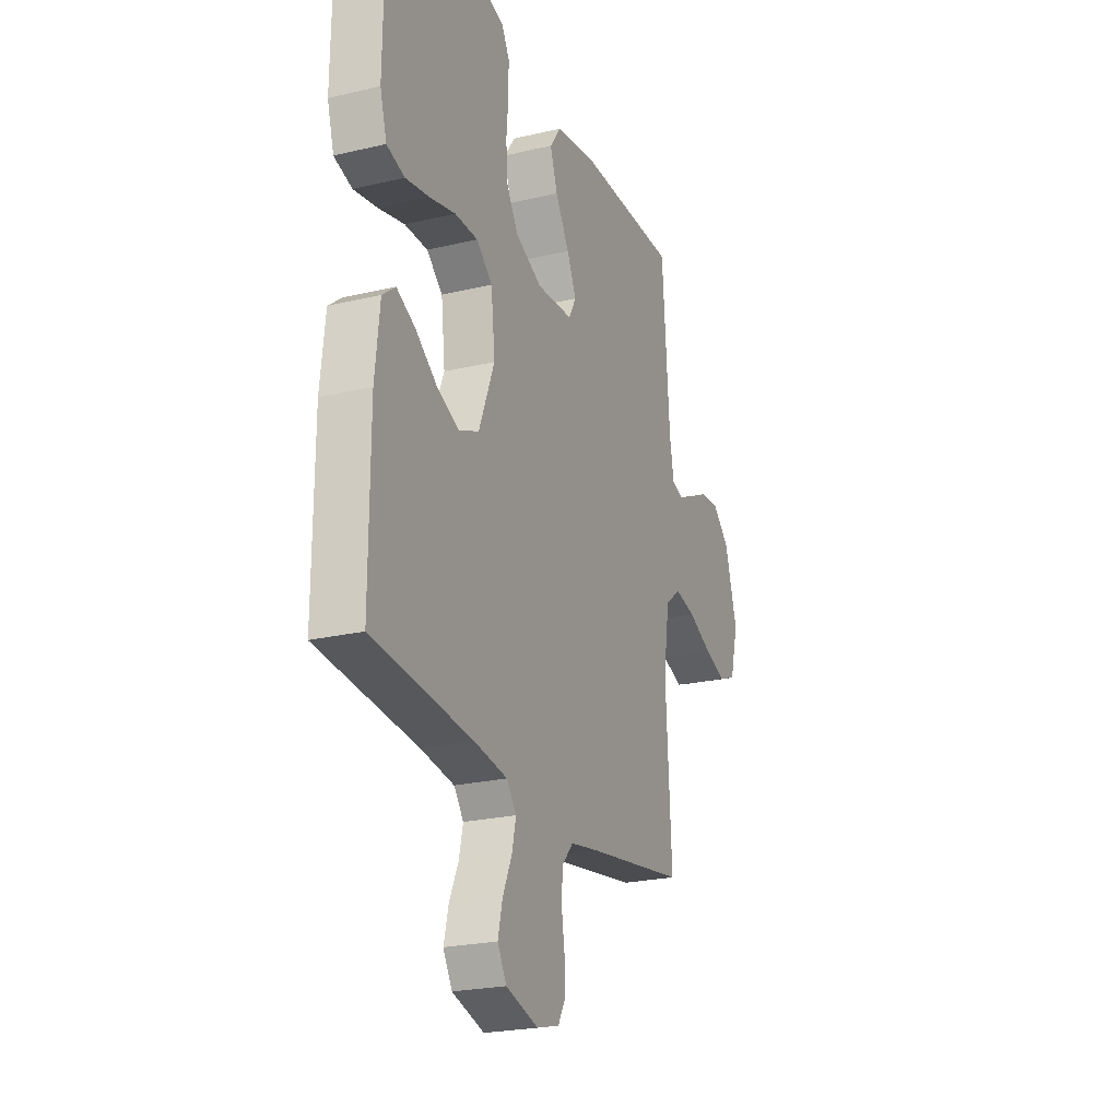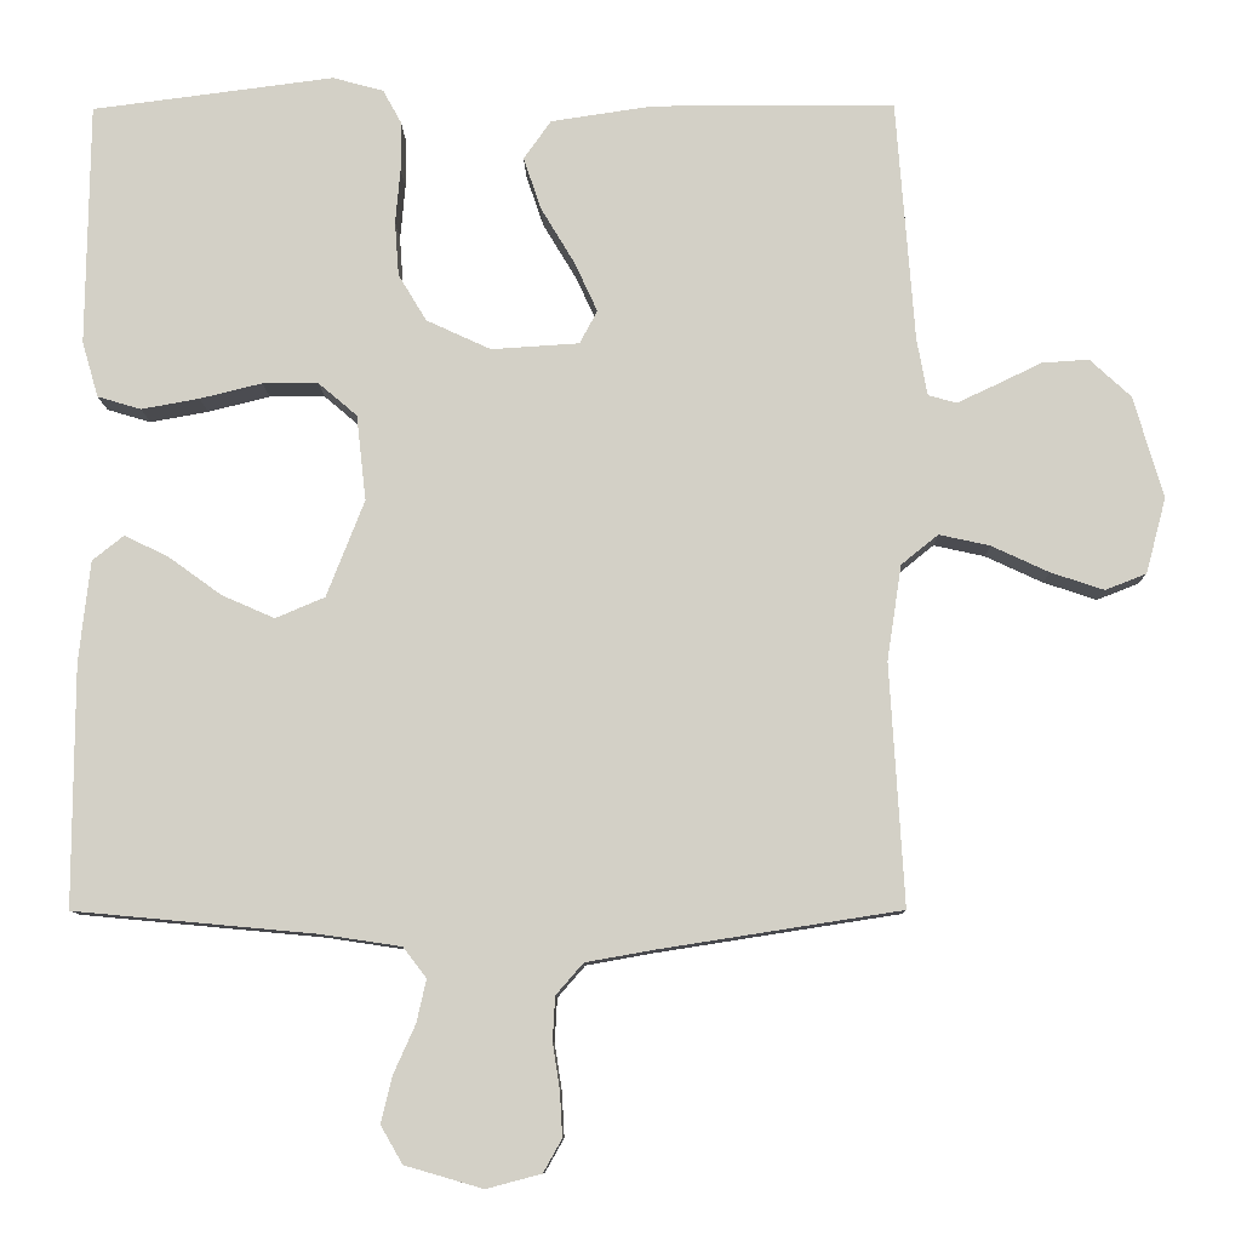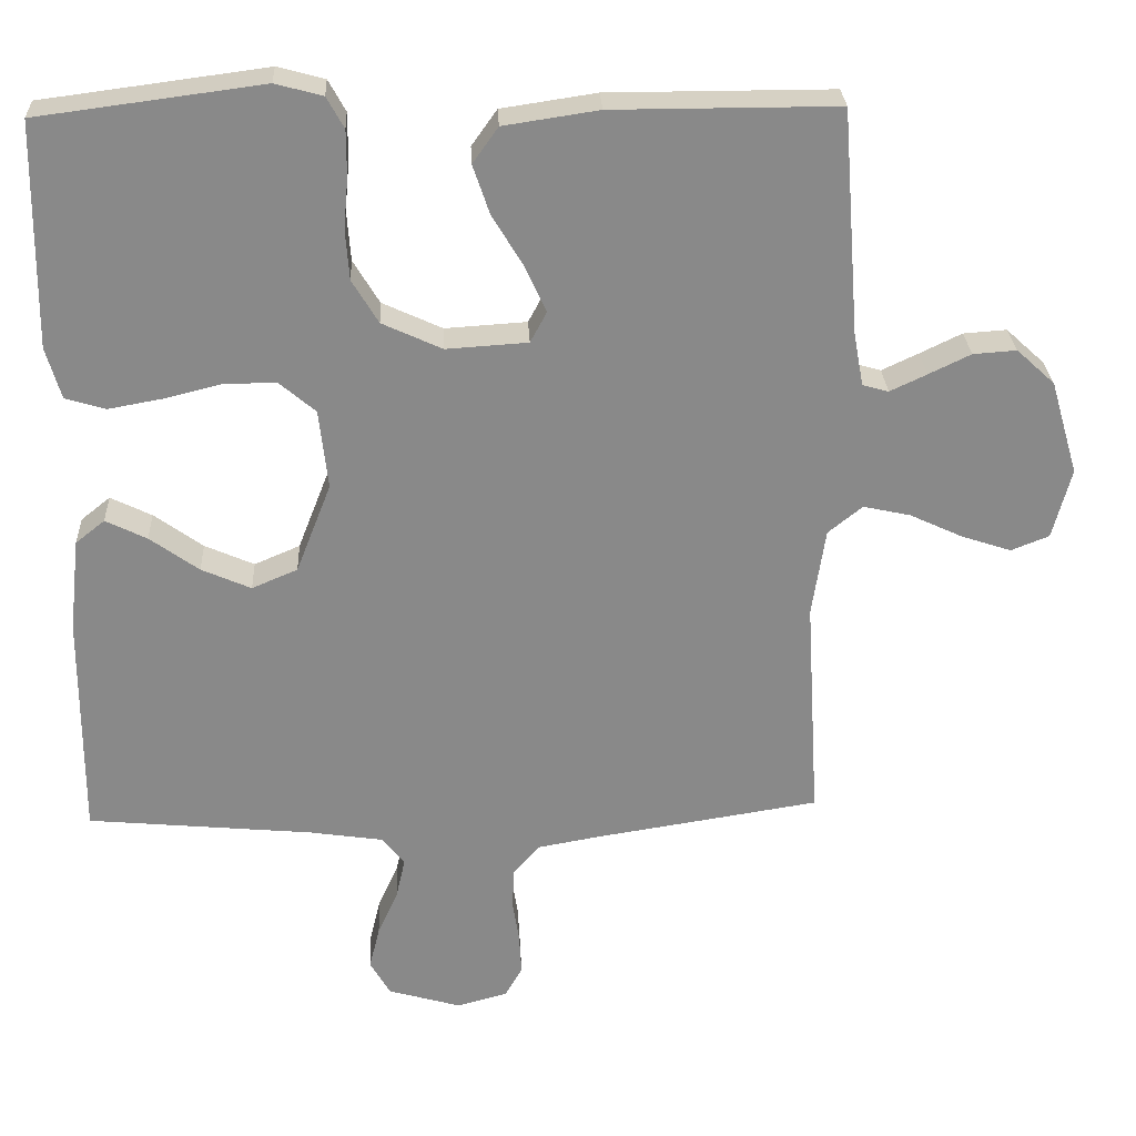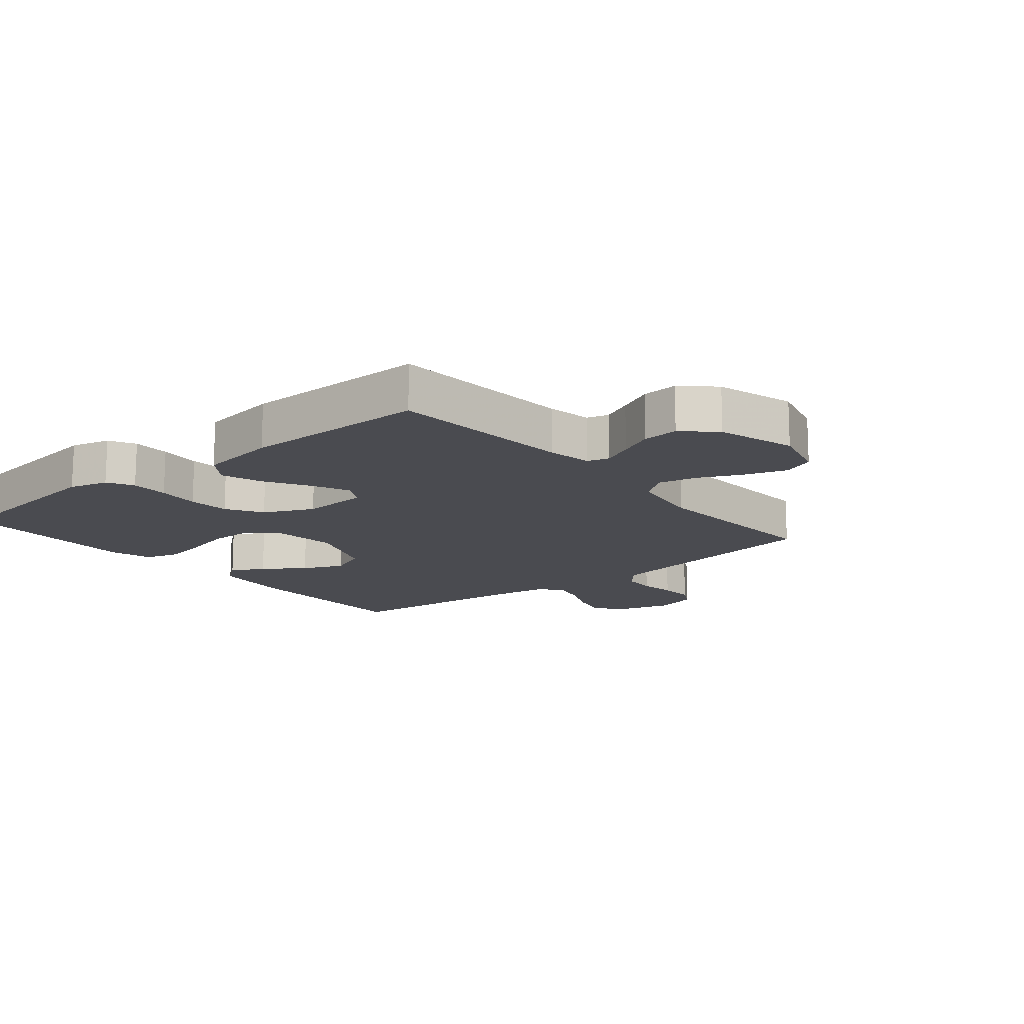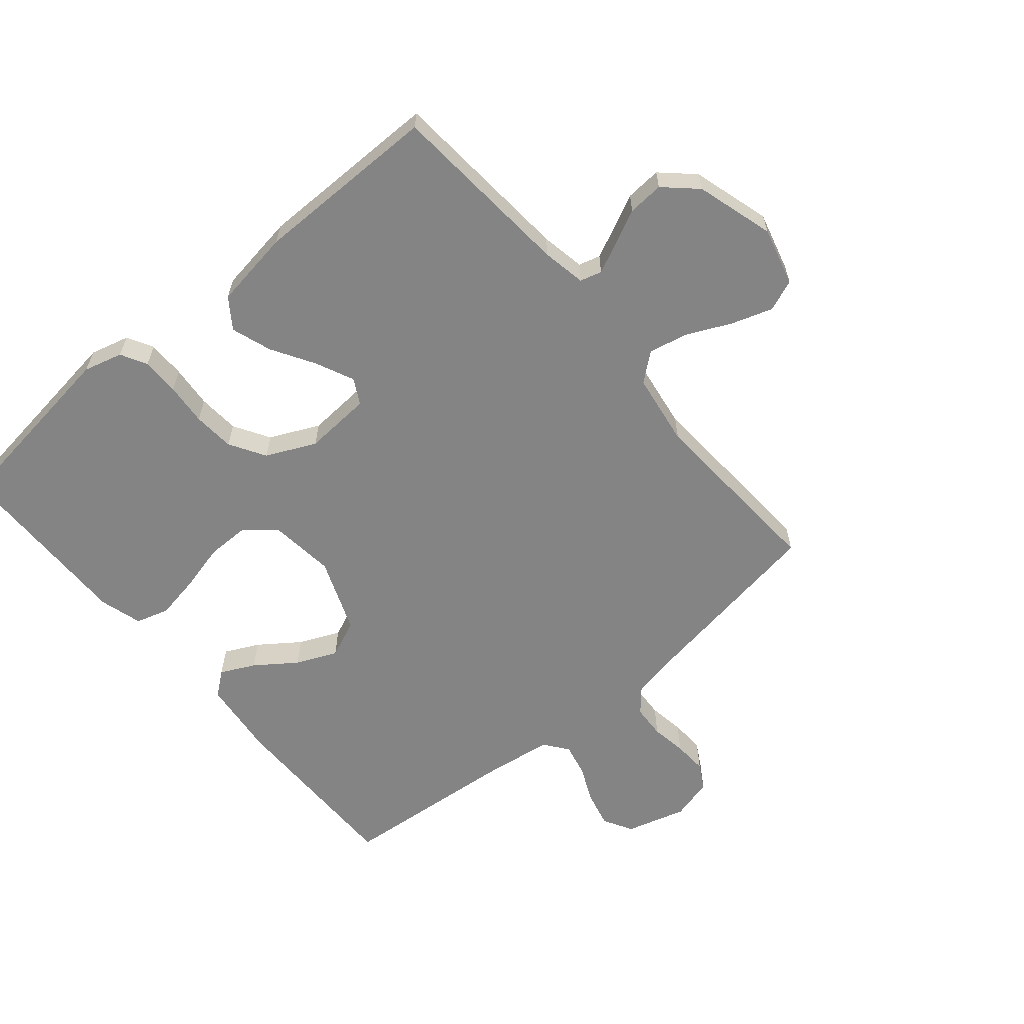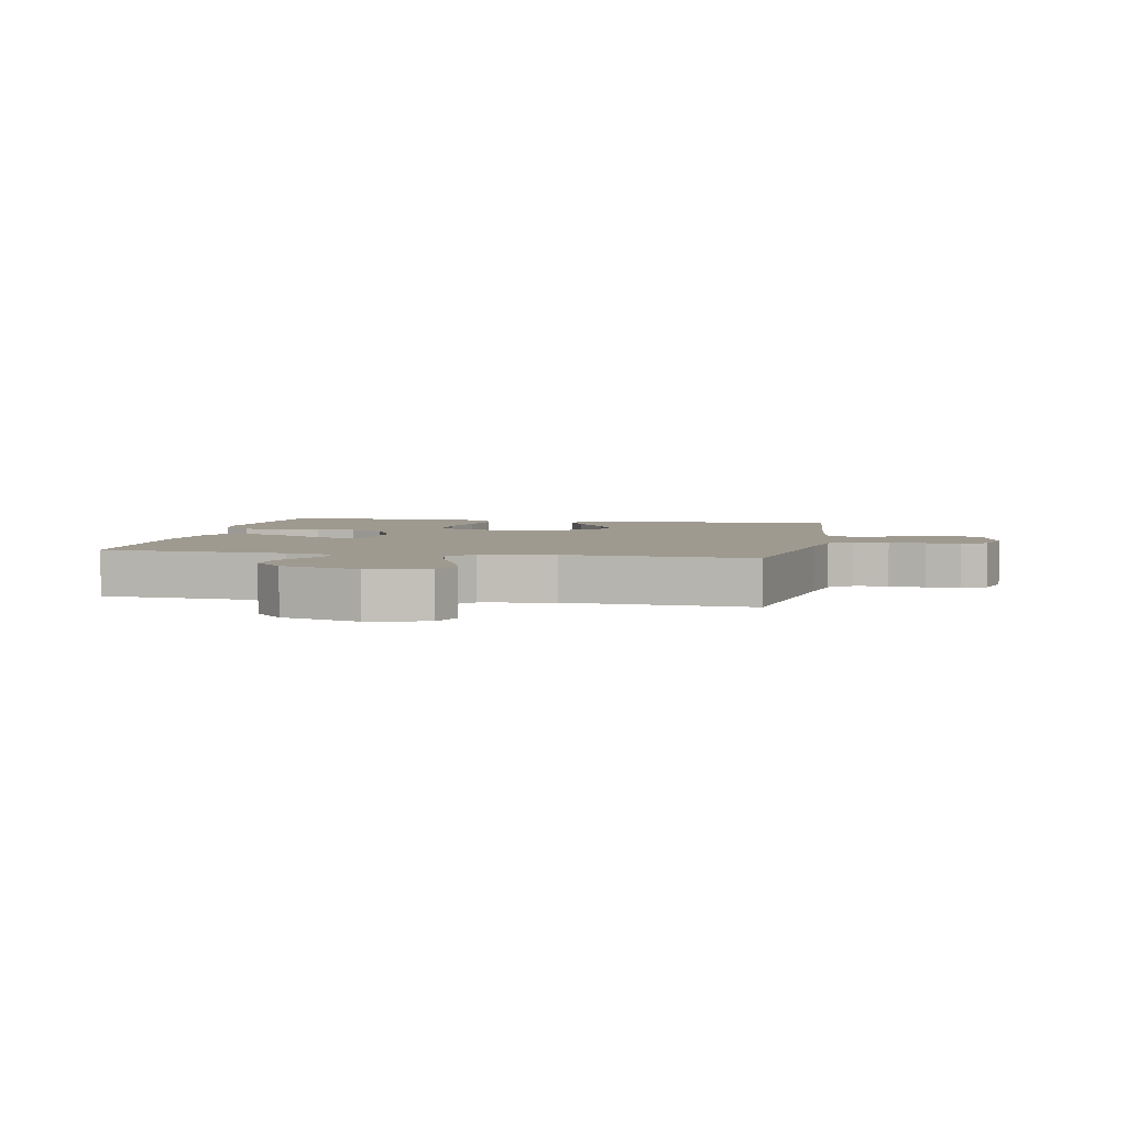
<metadata>
{"format":"obj","ext":"obj","renderer":"f3d","projection":"perspective","resolution":1024,"background":"white","views":[{"elev":-23.4,"azim":-68.2,"up":"+Z"},{"elev":-9.4,"azim":0.9,"up":"+Z"},{"elev":27.0,"azim":-2.7,"up":"+Z"},{"elev":-14.5,"azim":39.6,"up":"+Y"},{"elev":-61.4,"azim":40.1,"up":"+Y"},{"elev":3.9,"azim":101.1,"up":"+Y"}]}
</metadata>
<code>
v 0.5 0.07 -0.5
v 0.2 0.07 -0.547
v 0.116 0.07 -0.562
v 0.082 0.07 -0.601
v 0.079 0.07 -0.655
v 0.088 0.07 -0.713
v 0.091 0.07 -0.768
v 0.068 0.07 -0.809
v 0 0.07 -0.827
v -0.097 0.07 -0.799
v -0.124 0.07 -0.752
v -0.11 0.07 -0.694
v -0.083 0.07 -0.634
v -0.071 0.07 -0.581
v -0.1 0.07 -0.543
v -0.2 0.07 -0.528
v -0.5 0.07 -0.5
v -0.499 0.07 -0.2
v -0.485 0.07 -0.074
v -0.446 0.07 -0.043
v -0.391 0.07 -0.07
v -0.326 0.07 -0.117
v -0.26 0.07 -0.146
v -0.199 0.07 -0.12
v -0.152 0.07 0
v -0.164 0.07 0.106
v -0.212 0.07 0.147
v -0.281 0.07 0.147
v -0.358 0.07 0.128
v -0.43 0.07 0.115
v -0.484 0.07 0.131
v -0.504 0.07 0.2
v -0.5 0.07 0.5
v -0.2 0.07 0.539
v -0.137 0.07 0.522
v -0.114 0.07 0.48
v -0.114 0.07 0.419
v -0.12 0.07 0.351
v -0.115 0.07 0.284
v -0.08 0.07 0.226
v 0 0.07 0.189
v 0.109 0.07 0.196
v 0.131 0.07 0.237
v 0.103 0.07 0.298
v 0.061 0.07 0.368
v 0.039 0.07 0.433
v 0.073 0.07 0.481
v 0.2 0.07 0.5
v 0.5 0.07 0.5
v 0.523 0.07 0.2
v 0.536 0.07 0.129
v 0.571 0.07 0.119
v 0.62 0.07 0.142
v 0.676 0.07 0.169
v 0.734 0.07 0.173
v 0.785 0.07 0.126
v 0.822 0.07 0
v 0.797 0.07 -0.094
v 0.746 0.07 -0.114
v 0.68 0.07 -0.092
v 0.609 0.07 -0.059
v 0.546 0.07 -0.045
v 0.5 0.07 -0.082
v 0.482 0.07 -0.2
v 0.5 0 -0.5
v 0.2 0 -0.547
v 0.116 0 -0.562
v 0.082 0 -0.601
v 0.079 0 -0.655
v 0.088 0 -0.713
v 0.091 0 -0.768
v 0.068 0 -0.809
v 0 0 -0.827
v -0.097 0 -0.799
v -0.124 0 -0.752
v -0.11 0 -0.694
v -0.083 0 -0.634
v -0.071 0 -0.581
v -0.1 0 -0.543
v -0.2 0 -0.528
v -0.5 0 -0.5
v -0.499 0 -0.2
v -0.485 0 -0.074
v -0.446 0 -0.043
v -0.391 0 -0.07
v -0.326 0 -0.117
v -0.26 0 -0.146
v -0.199 0 -0.12
v -0.152 0 0
v -0.164 0 0.106
v -0.212 0 0.147
v -0.281 0 0.147
v -0.358 0 0.128
v -0.43 0 0.115
v -0.484 0 0.131
v -0.504 0 0.2
v -0.5 0 0.5
v -0.2 0 0.539
v -0.137 0 0.522
v -0.114 0 0.48
v -0.114 0 0.419
v -0.12 0 0.351
v -0.115 0 0.284
v -0.08 0 0.226
v 0 0 0.189
v 0.109 0 0.196
v 0.131 0 0.237
v 0.103 0 0.298
v 0.061 0 0.368
v 0.039 0 0.433
v 0.073 0 0.481
v 0.2 0 0.5
v 0.5 0 0.5
v 0.523 0 0.2
v 0.536 0 0.129
v 0.571 0 0.119
v 0.62 0 0.142
v 0.676 0 0.169
v 0.734 0 0.173
v 0.785 0 0.126
v 0.822 0 0
v 0.797 0 -0.094
v 0.746 0 -0.114
v 0.68 0 -0.092
v 0.609 0 -0.059
v 0.546 0 -0.045
v 0.5 0 -0.082
v 0.482 0 -0.2
f 59 60 61
f 58 59 61
f 57 58 61
f 56 57 61
f 55 56 61
f 54 55 61
f 53 54 61
f 52 53 61 62
f 51 52 62 63
f 48 49 50
f 47 48 50
f 46 47 50
f 45 46 50
f 44 45 50
f 50 51 63
f 44 50 63
f 43 44 63
f 36 37 38
f 35 36 38
f 34 35 38
f 33 34 38
f 32 33 38
f 31 32 38
f 30 31 38
f 29 30 38
f 28 29 38
f 27 28 38 39
f 26 27 39 40
f 20 21 22
f 19 20 22
f 18 19 22
f 17 18 22
f 16 17 22
f 15 16 22 23
f 14 15 23 24
f 11 12 13
f 10 11 13
f 9 10 13
f 8 9 13
f 7 8 13
f 6 7 13
f 5 6 13
f 4 5 13 14
f 14 24 25
f 4 14 25
f 3 4 25
f 64 1 2
f 64 2 3
f 63 64 3
f 43 63 3
f 42 43 3
f 3 25 26
f 42 3 26
f 41 42 26
f 26 40 41
f 125 124 123
f 125 123 122
f 125 122 121
f 125 121 120
f 125 120 119
f 125 119 118
f 125 118 117
f 126 125 117 116
f 127 126 116 115
f 114 113 112
f 114 112 111
f 114 111 110
f 114 110 109
f 114 109 108
f 127 115 114
f 127 114 108
f 127 108 107
f 102 101 100
f 102 100 99
f 102 99 98
f 102 98 97
f 102 97 96
f 102 96 95
f 102 95 94
f 102 94 93
f 102 93 92
f 103 102 92 91
f 104 103 91 90
f 86 85 84
f 86 84 83
f 86 83 82
f 86 82 81
f 86 81 80
f 87 86 80 79
f 88 87 79 78
f 77 76 75
f 77 75 74
f 77 74 73
f 77 73 72
f 77 72 71
f 77 71 70
f 77 70 69
f 78 77 69 68
f 89 88 78
f 89 78 68
f 89 68 67
f 66 65 128
f 67 66 128
f 67 128 127
f 67 127 107
f 67 107 106
f 90 89 67
f 90 67 106
f 90 106 105
f 105 104 90
f 1 65 66 2
f 2 66 67 3
f 3 67 68 4
f 4 68 69 5
f 5 69 70 6
f 6 70 71 7
f 7 71 72 8
f 8 72 73 9
f 9 73 74 10
f 10 74 75 11
f 11 75 76 12
f 12 76 77 13
f 13 77 78 14
f 14 78 79 15
f 15 79 80 16
f 16 80 81 17
f 17 81 82 18
f 18 82 83 19
f 19 83 84 20
f 20 84 85 21
f 21 85 86 22
f 22 86 87 23
f 23 87 88 24
f 24 88 89 25
f 25 89 90 26
f 26 90 91 27
f 27 91 92 28
f 28 92 93 29
f 29 93 94 30
f 30 94 95 31
f 31 95 96 32
f 32 96 97 33
f 33 97 98 34
f 34 98 99 35
f 35 99 100 36
f 36 100 101 37
f 37 101 102 38
f 38 102 103 39
f 39 103 104 40
f 40 104 105 41
f 41 105 106 42
f 42 106 107 43
f 43 107 108 44
f 44 108 109 45
f 45 109 110 46
f 46 110 111 47
f 47 111 112 48
f 48 112 113 49
f 49 113 114 50
f 50 114 115 51
f 51 115 116 52
f 52 116 117 53
f 53 117 118 54
f 54 118 119 55
f 55 119 120 56
f 56 120 121 57
f 57 121 122 58
f 58 122 123 59
f 59 123 124 60
f 60 124 125 61
f 61 125 126 62
f 62 126 127 63
f 63 127 128 64
f 64 128 65 1

</code>
